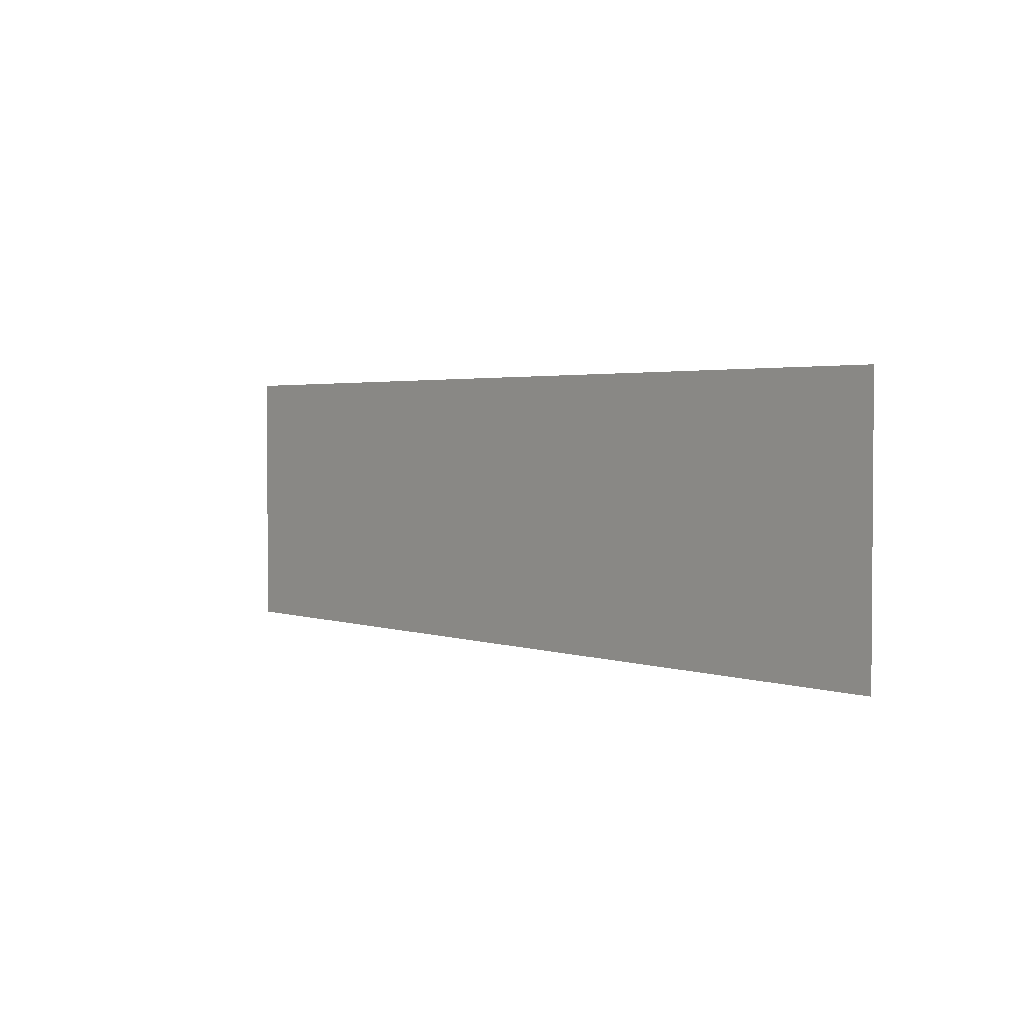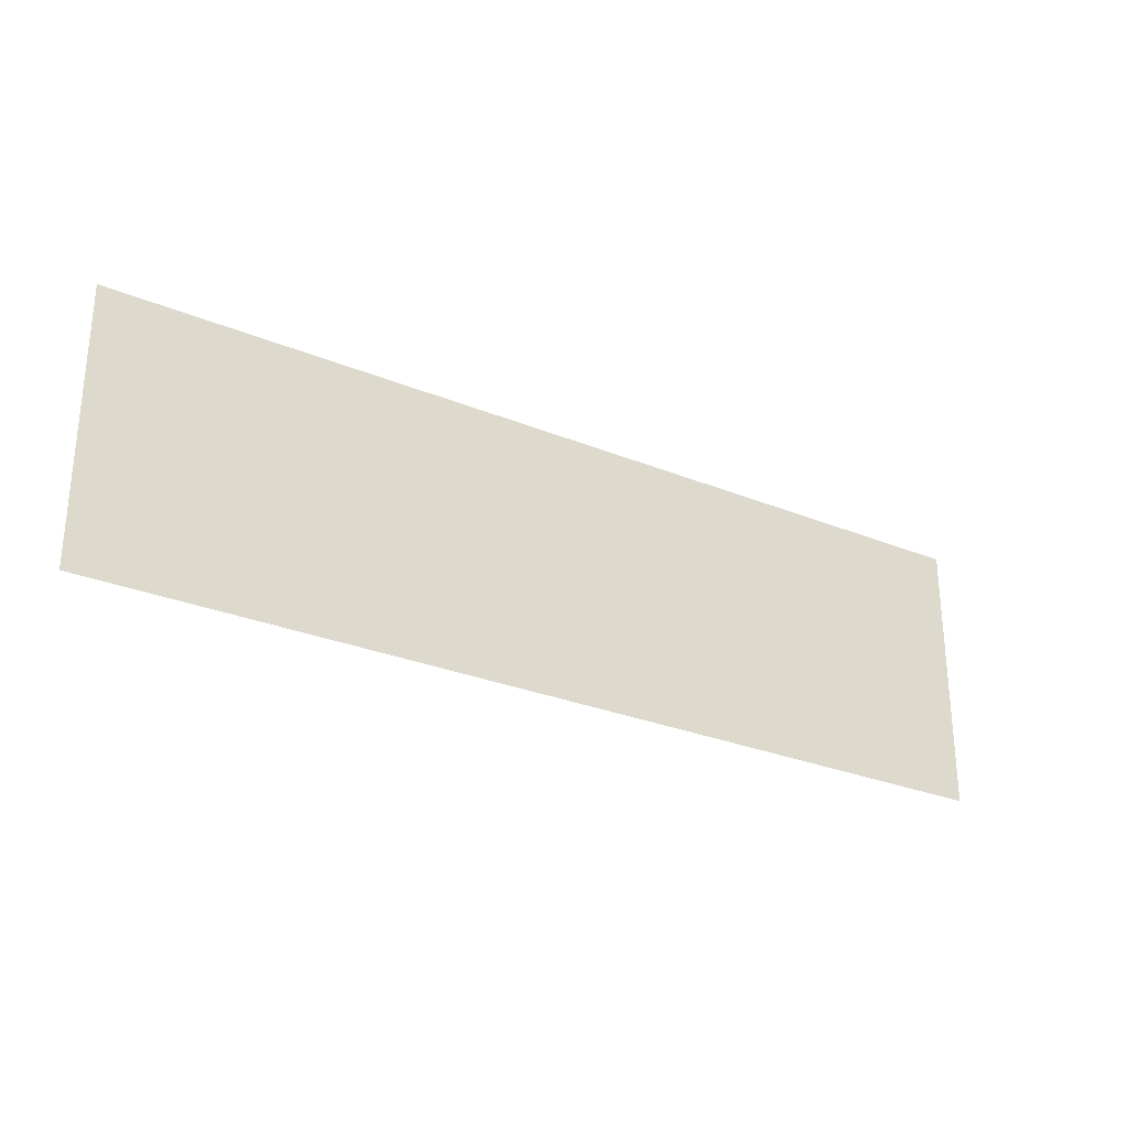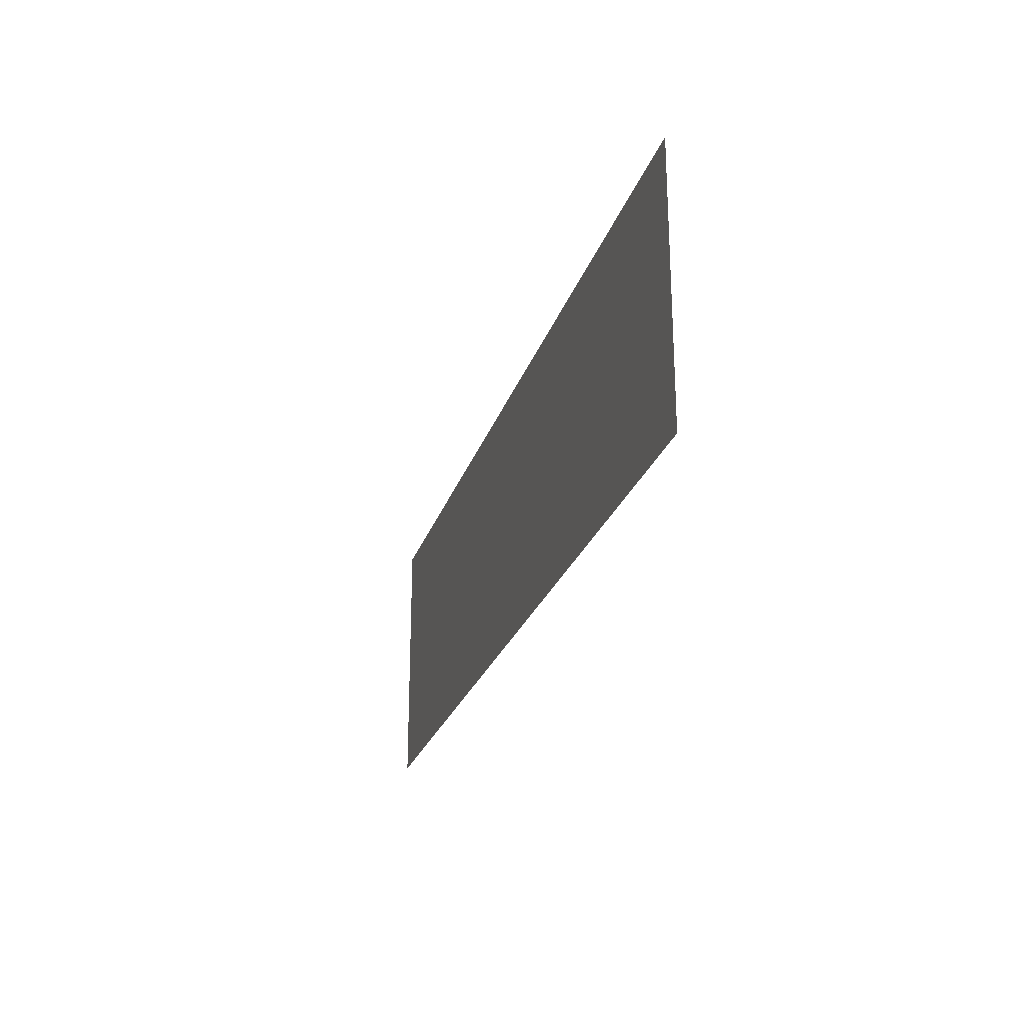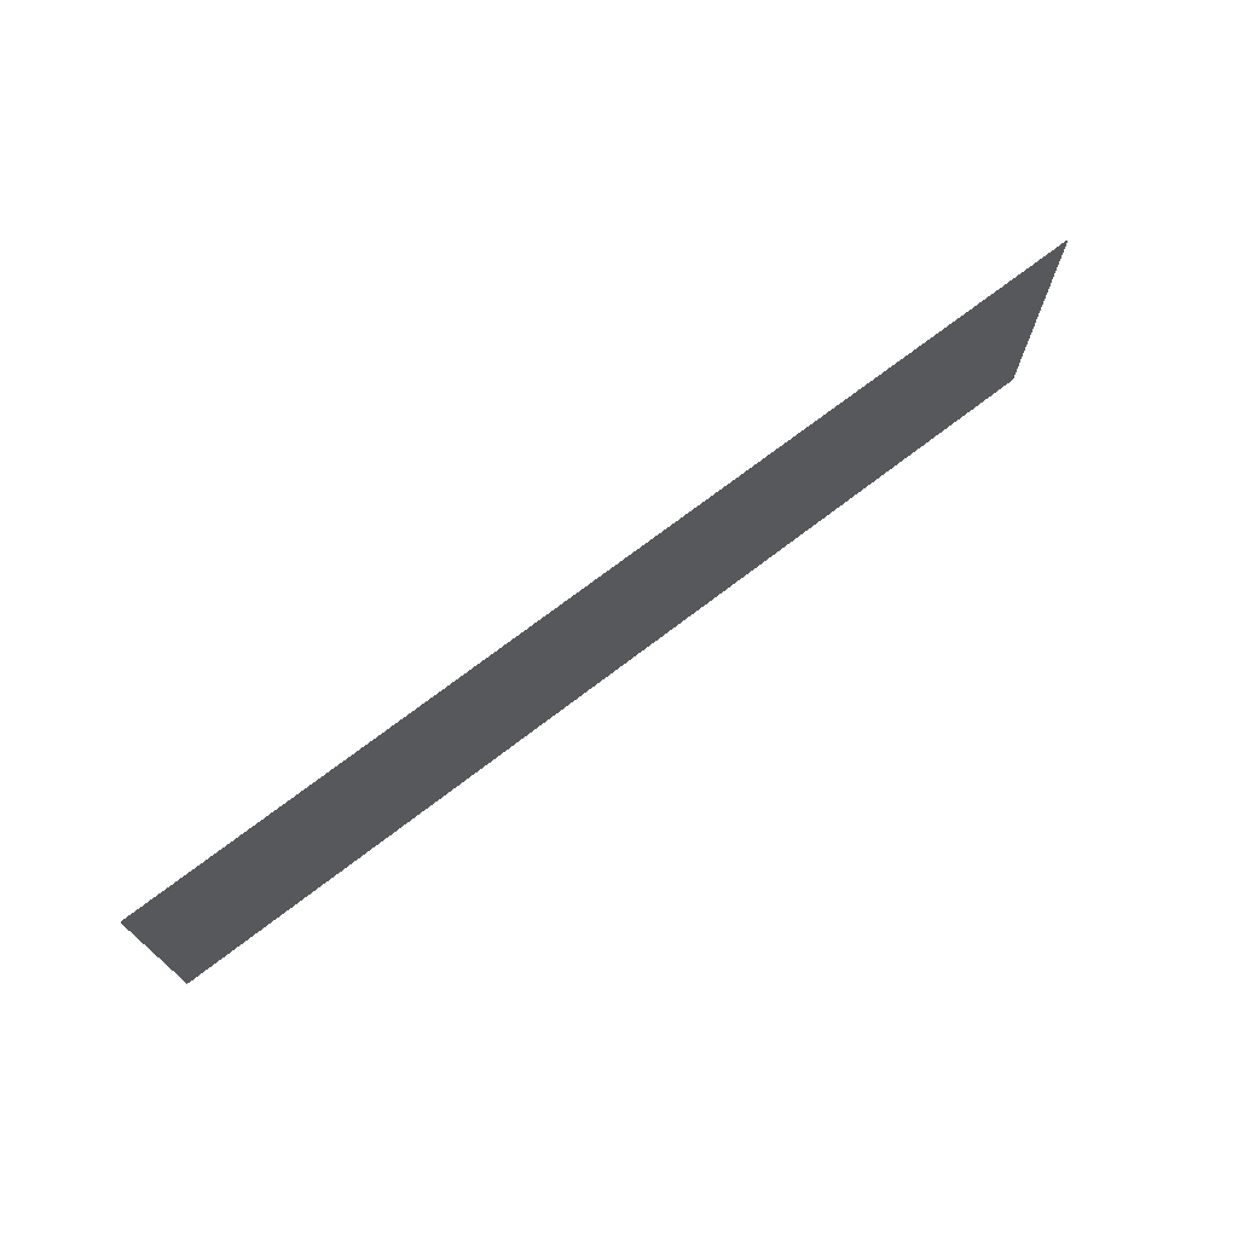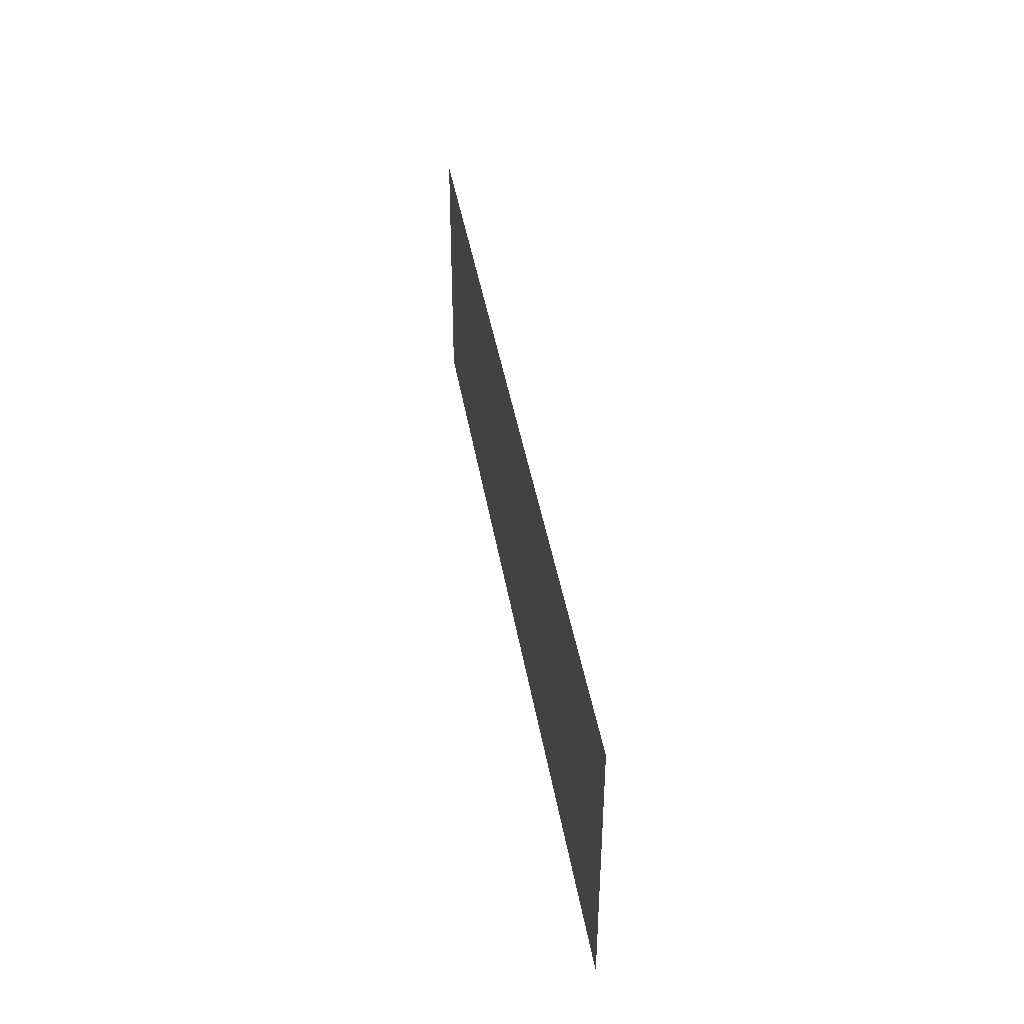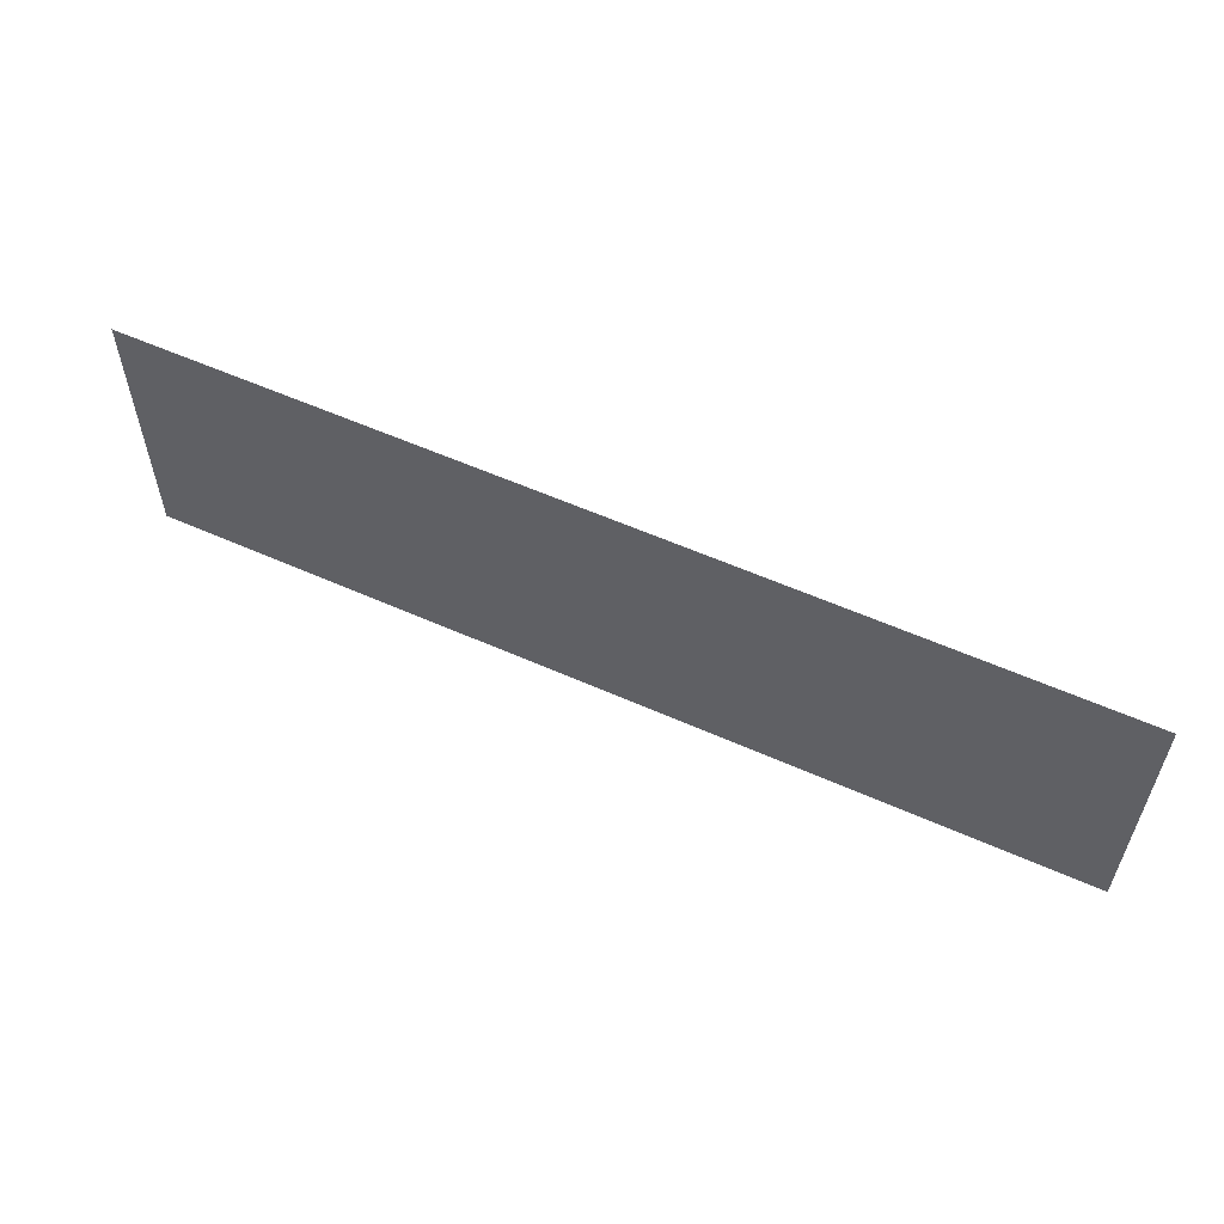
<metadata>
{"format":"obj","ext":"obj","renderer":"f3d","projection":"perspective","resolution":1024,"background":"white","views":[{"elev":2.5,"azim":-129.4,"up":"+Y"},{"elev":-27.9,"azim":147.9,"up":"+Y"},{"elev":-24.3,"azim":-105.7,"up":"+Y"},{"elev":71.2,"azim":142.5,"up":"+Y"},{"elev":39.7,"azim":81.0,"up":"+Y"},{"elev":57.3,"azim":24.9,"up":"+Y"}]}
</metadata>
<code>
g Quad
v -2525 0 1.338e+04
v -7645 0 1.338e+04
v -2525 1500 1.338e+04
v -7645 1500 1.338e+04
f 3 1 2
f 2 4 3

</code>
